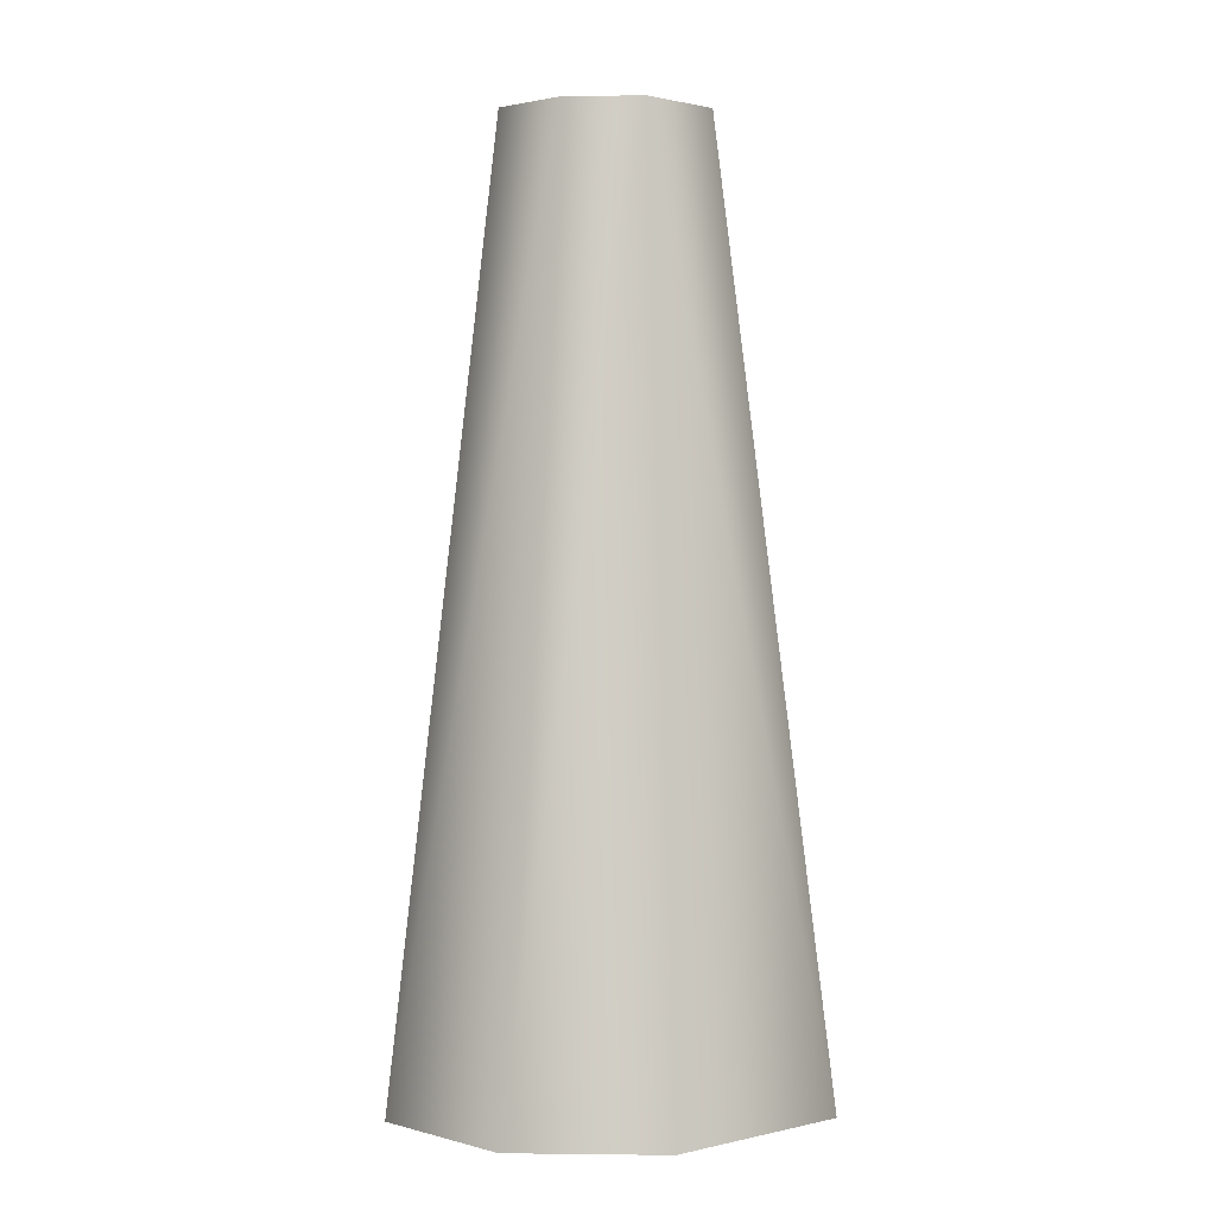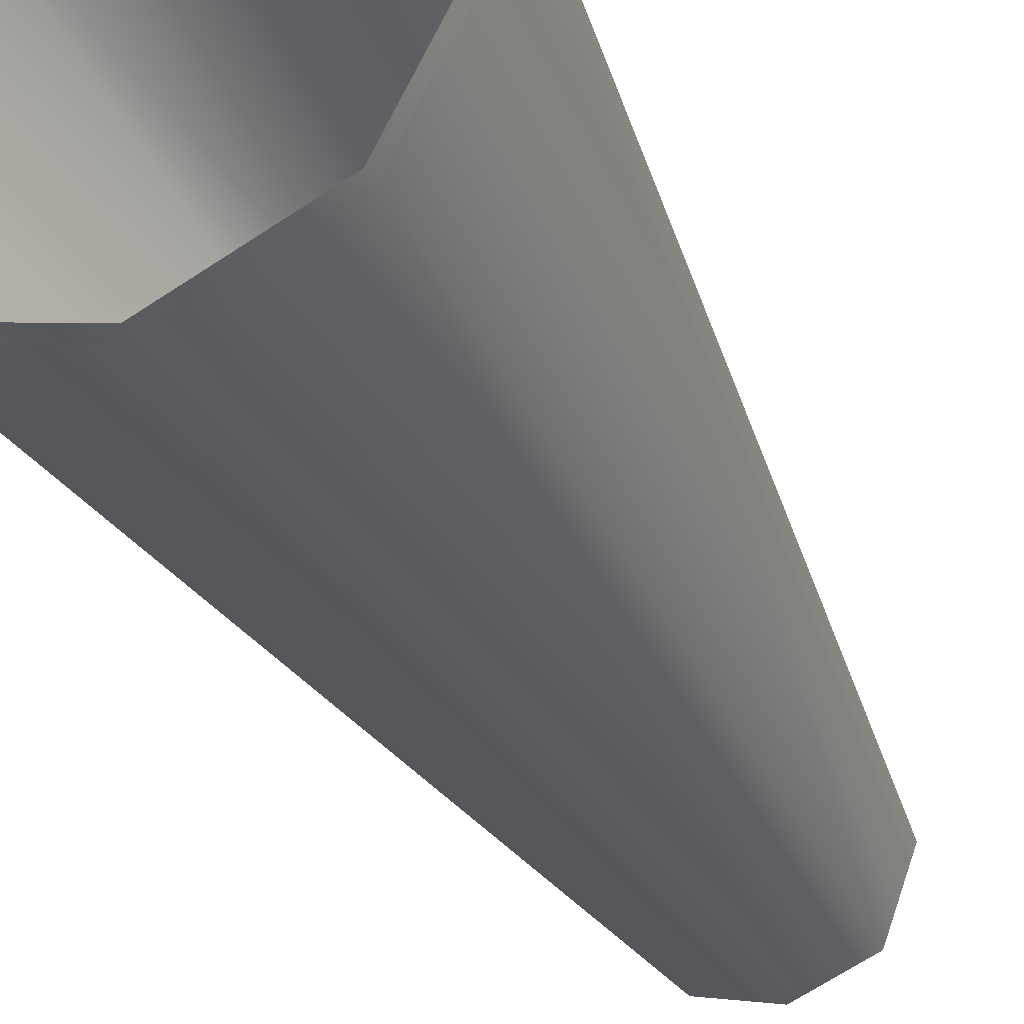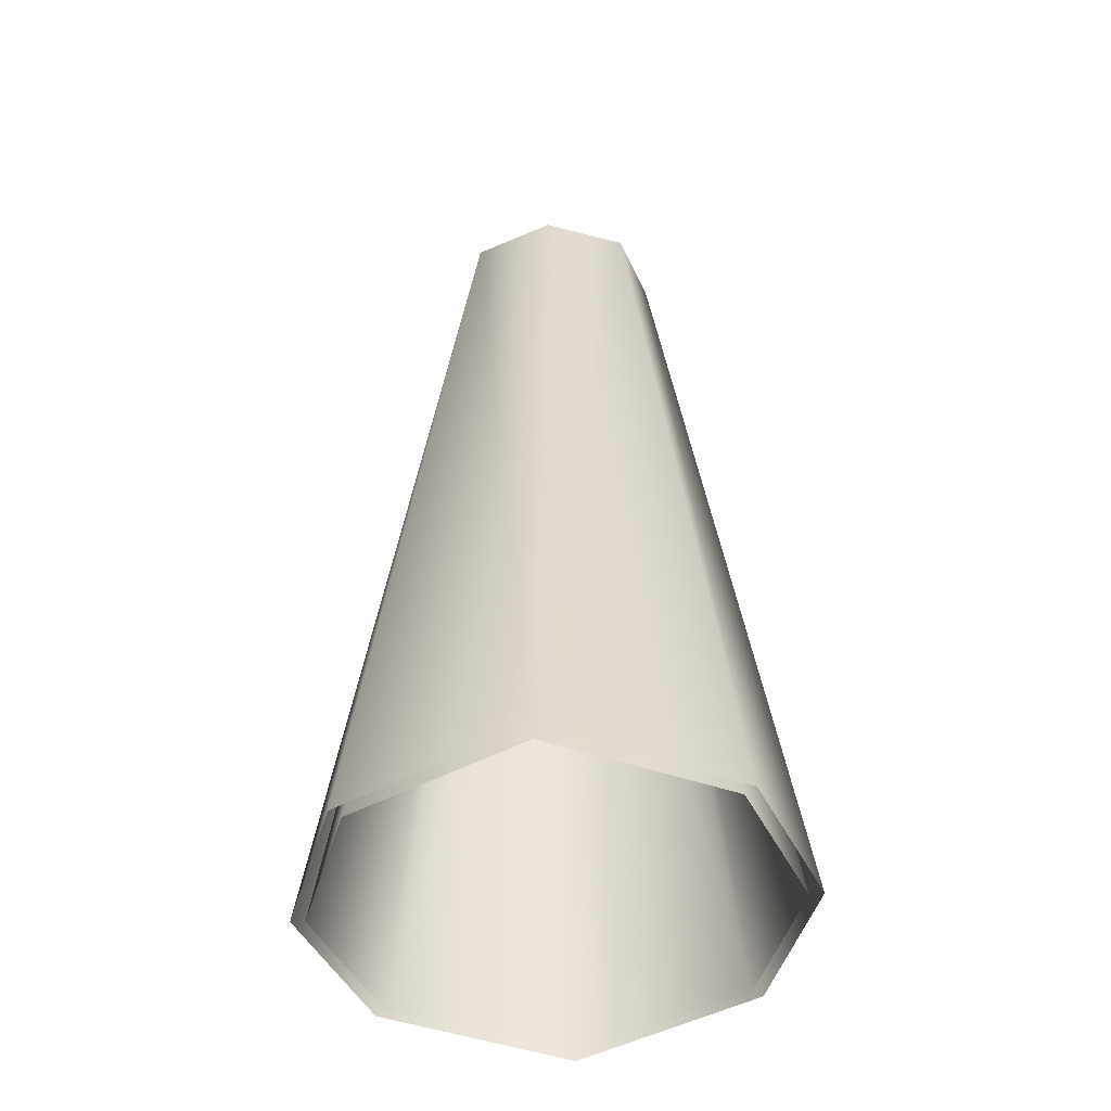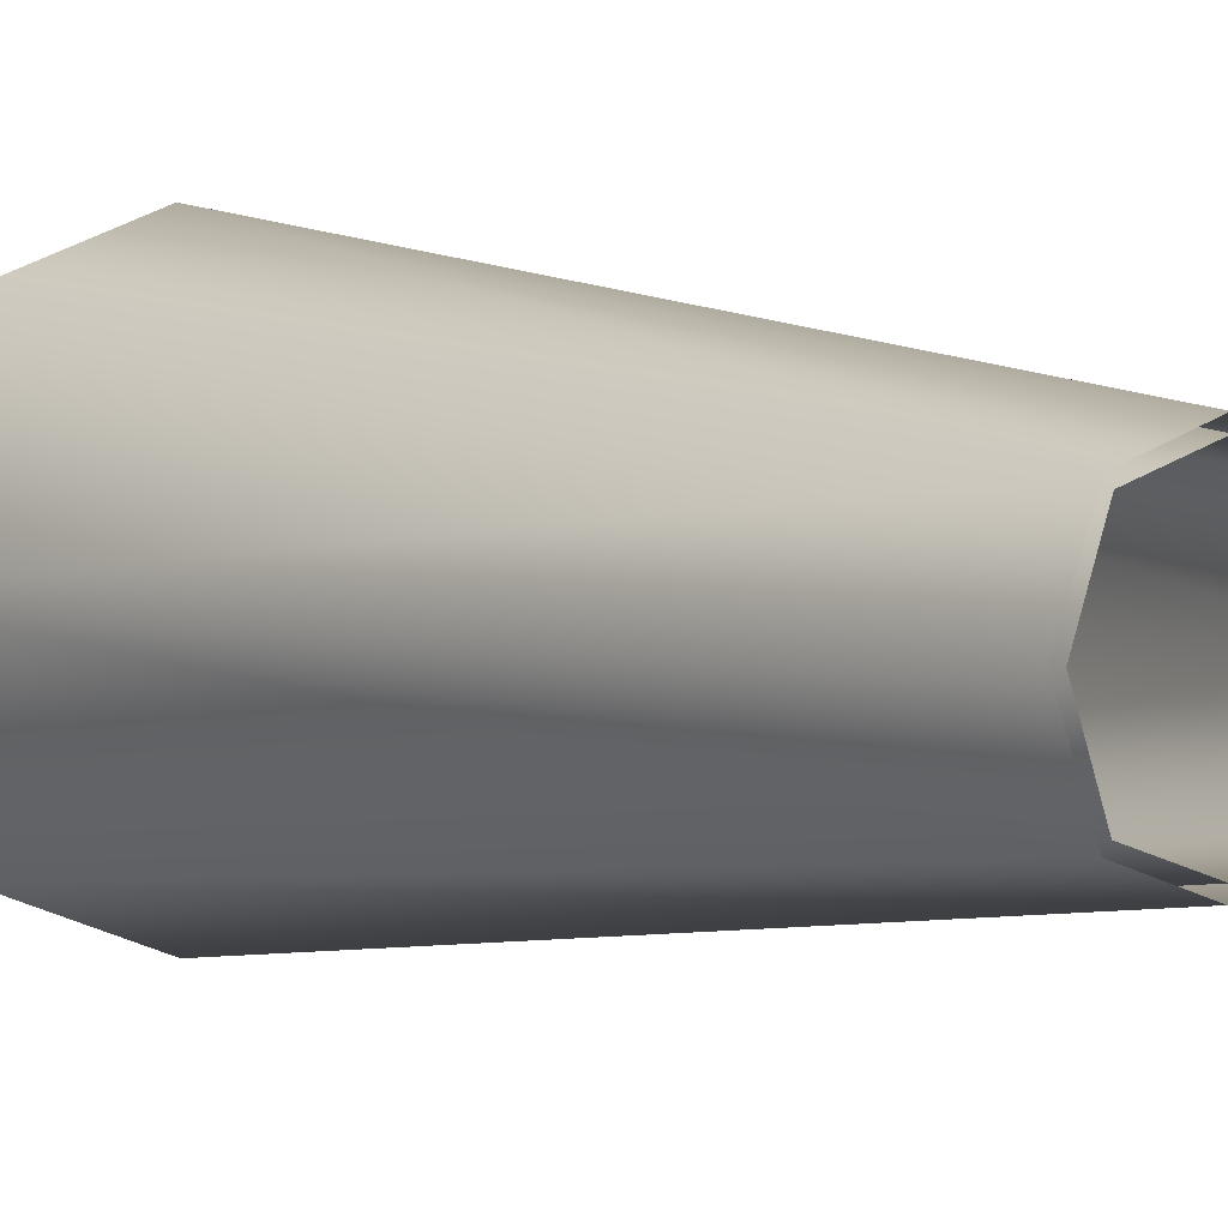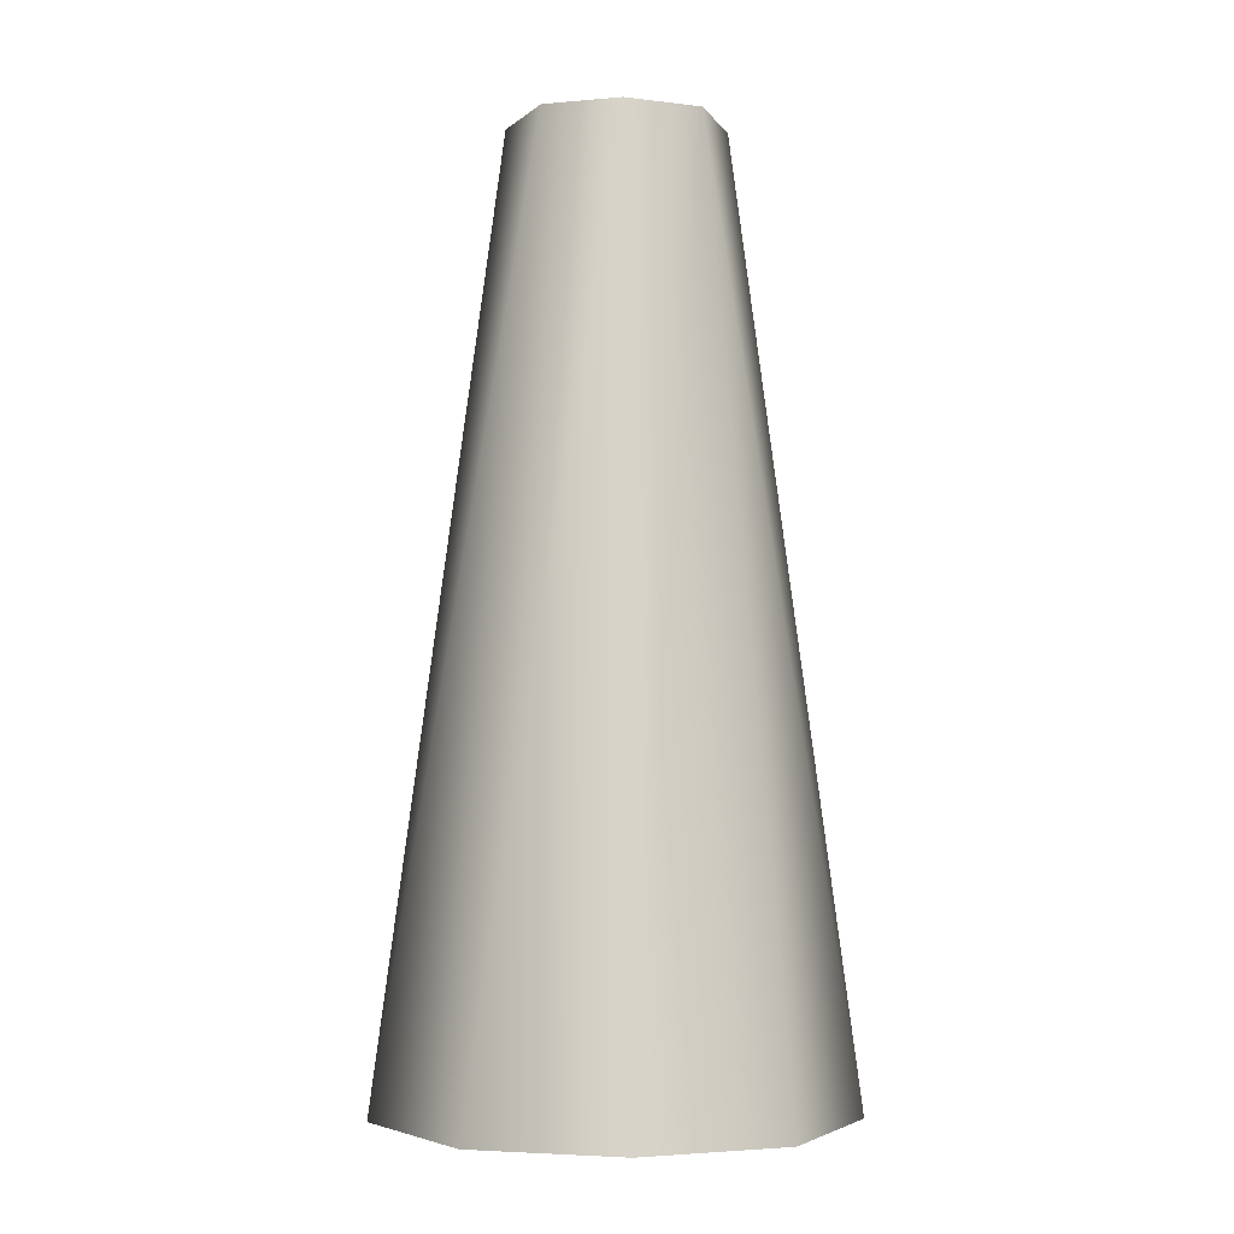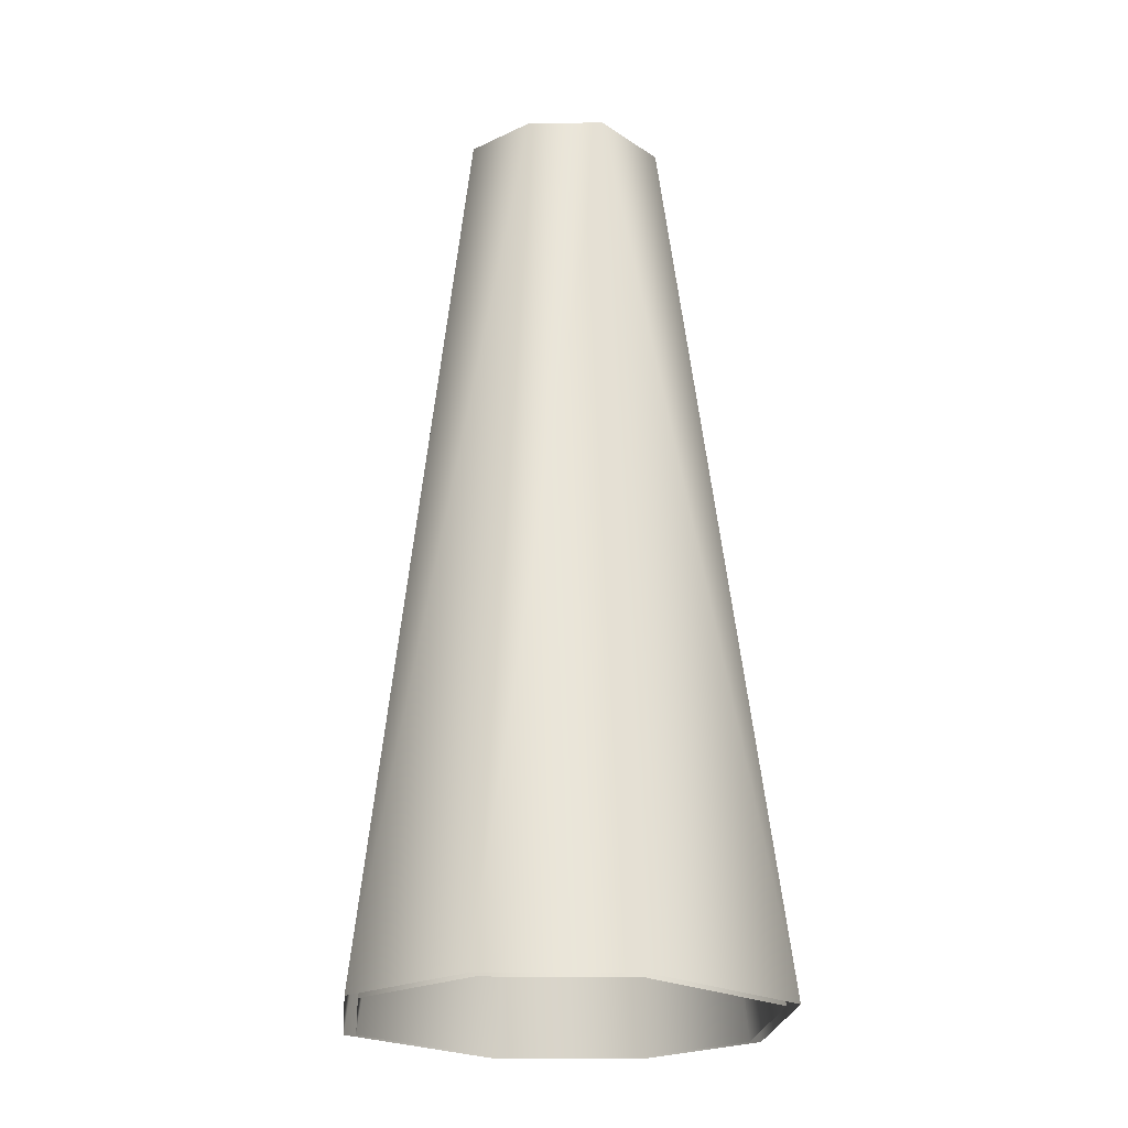
<metadata>
{"format":"obj","ext":"obj","renderer":"f3d","projection":"perspective","resolution":1024,"background":"white","views":[{"elev":1.7,"azim":-156.2,"up":"+Z"},{"elev":-39.1,"azim":-155.1,"up":"+Y"},{"elev":-48.4,"azim":94.8,"up":"+Z"},{"elev":3.0,"azim":-35.6,"up":"+Y"},{"elev":-4.7,"azim":176.9,"up":"+Z"},{"elev":-22.3,"azim":20.1,"up":"+Z"}]}
</metadata>
<code>
g SeparateMesh_NPC_Orchidea_Model_Orchidea_Weapon_T_LOD2
v -0.01846 0.02065 0.3105
v -0.02641 -5.96e-10 0.3105
v -0.05708 -5.364e-09 0.07911
v -0.03559 0.04463 0.07911
v 2.955e-09 0.05855 0.07911
v 2.388e-09 0.02709 0.3105
v 0.03559 0.04463 0.07911
v 0.01846 0.02065 0.3105
v 0.05708 1.788e-09 0.07911
v 0.02641 -5.96e-10 0.3105
v 0.01846 -0.02065 0.3105
v 0.03559 -0.04463 0.07911
v -1.838e-08 -0.05855 0.07911
v -5.363e-09 -0.02709 0.3105
v -0.03559 -0.04463 0.07911
v -0.01846 -0.02065 0.3105
v -0.05708 -5.364e-09 0.07911
v -0.02641 -5.96e-10 0.3105
v -0.03352 0.04203 0.07893
v -0.05376 -4.768e-09 0.07893
v -0.02402 -8.731e-09 0.3108
v -0.01738 0.01878 0.3108
v 7.381e-11 0.02464 0.3108
v 3.282e-09 0.05514 0.07893
v 0.03352 0.04203 0.07893
v 0.01738 0.01878 0.3108
v 0.02402 -5.605e-09 0.3108
v 0.05376 3.576e-09 0.07893
v 0.03352 -0.04203 0.07893
v 0.01738 -0.01878 0.3108
v -1.947e-08 -0.05514 0.07893
v -9.839e-09 -0.02464 0.3108
v -0.03352 -0.04203 0.07893
v -0.01738 -0.01878 0.3108
v -0.02402 -8.731e-09 0.3108
v -0.05376 -4.768e-09 0.07893
g SeparateMesh_NPC_Orchidea_Model_Orchidea_Weapon_T_LOD2_0
f 3 2 1
f 4 3 1
f 5 4 1
f 6 5 1
f 7 5 6
f 8 7 6
f 9 7 8
f 10 9 8
f 9 10 11
f 12 9 11
f 13 12 11
f 14 13 11
f 15 13 14
f 16 15 14
f 17 15 16
f 18 17 16
f 21 20 19
f 22 21 19
f 22 19 23
f 19 24 23
f 23 24 25
f 26 23 25
f 26 25 27
f 25 28 27
f 27 28 29
f 30 27 29
f 30 29 31
f 32 30 31
f 32 31 33
f 34 32 33
f 34 33 35
f 33 36 35

</code>
